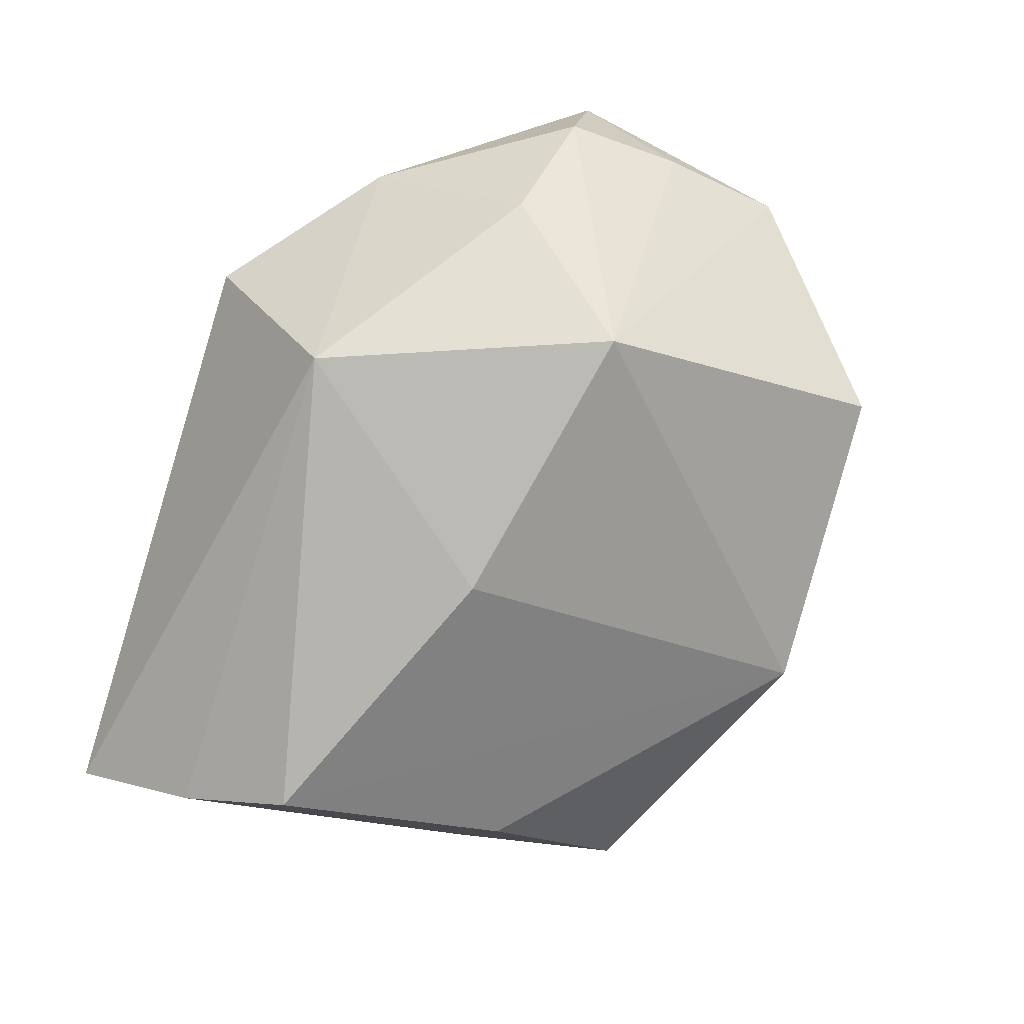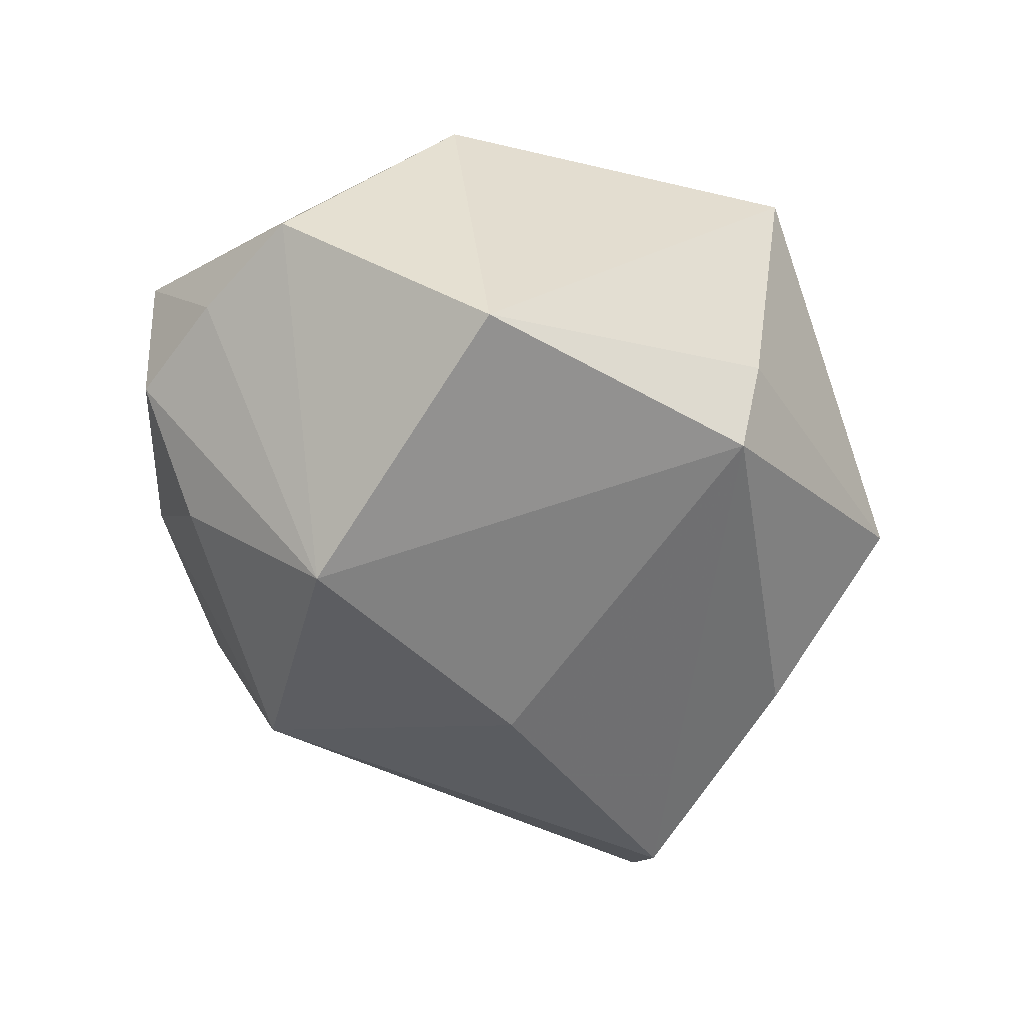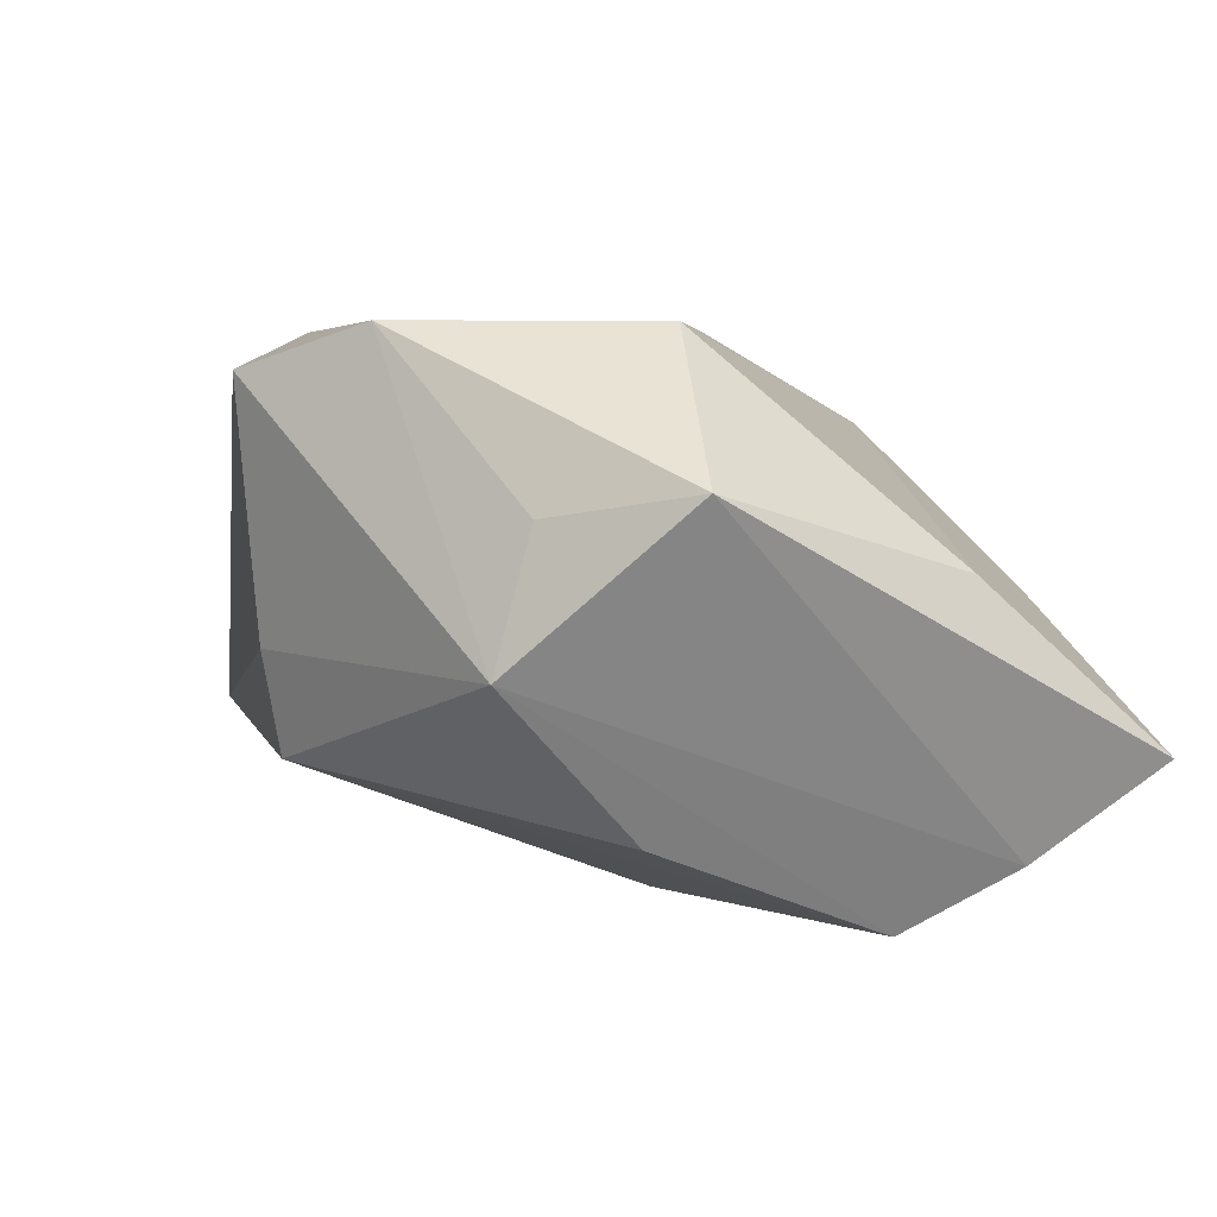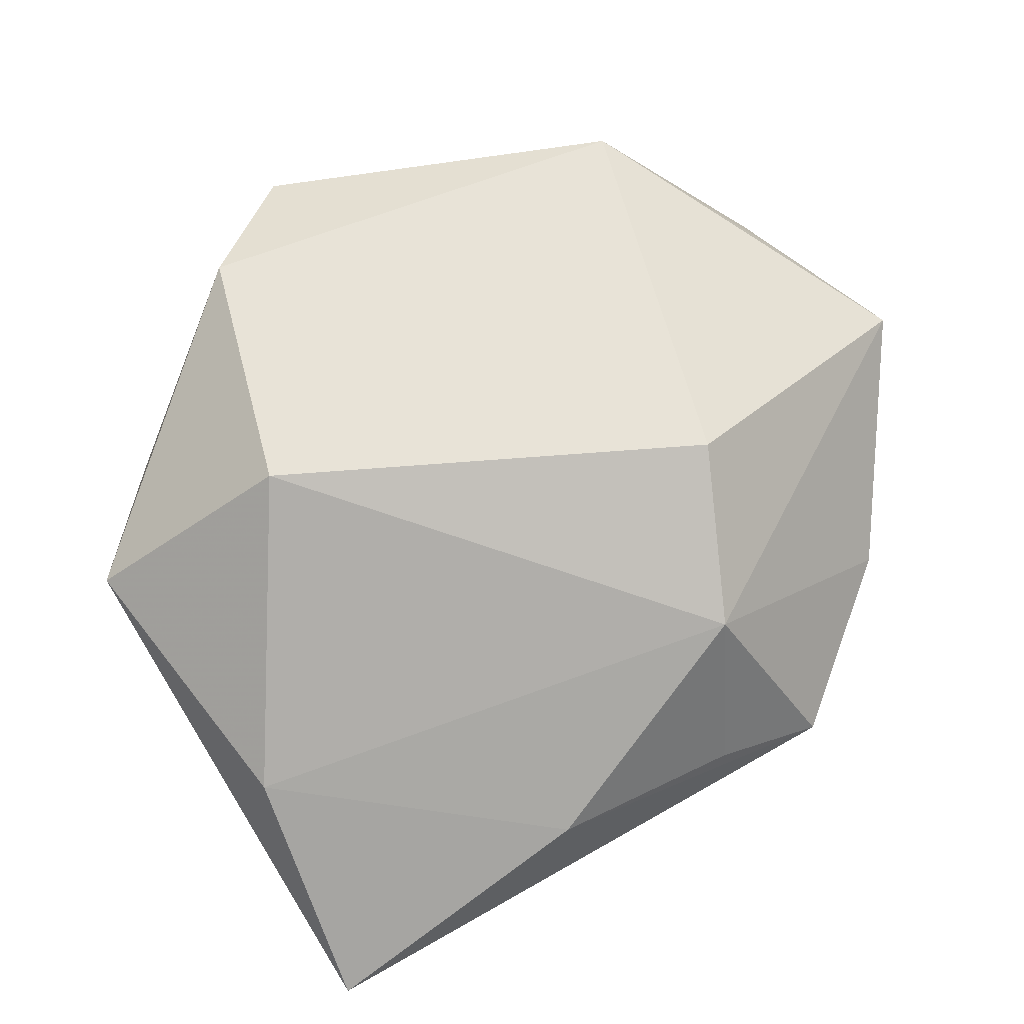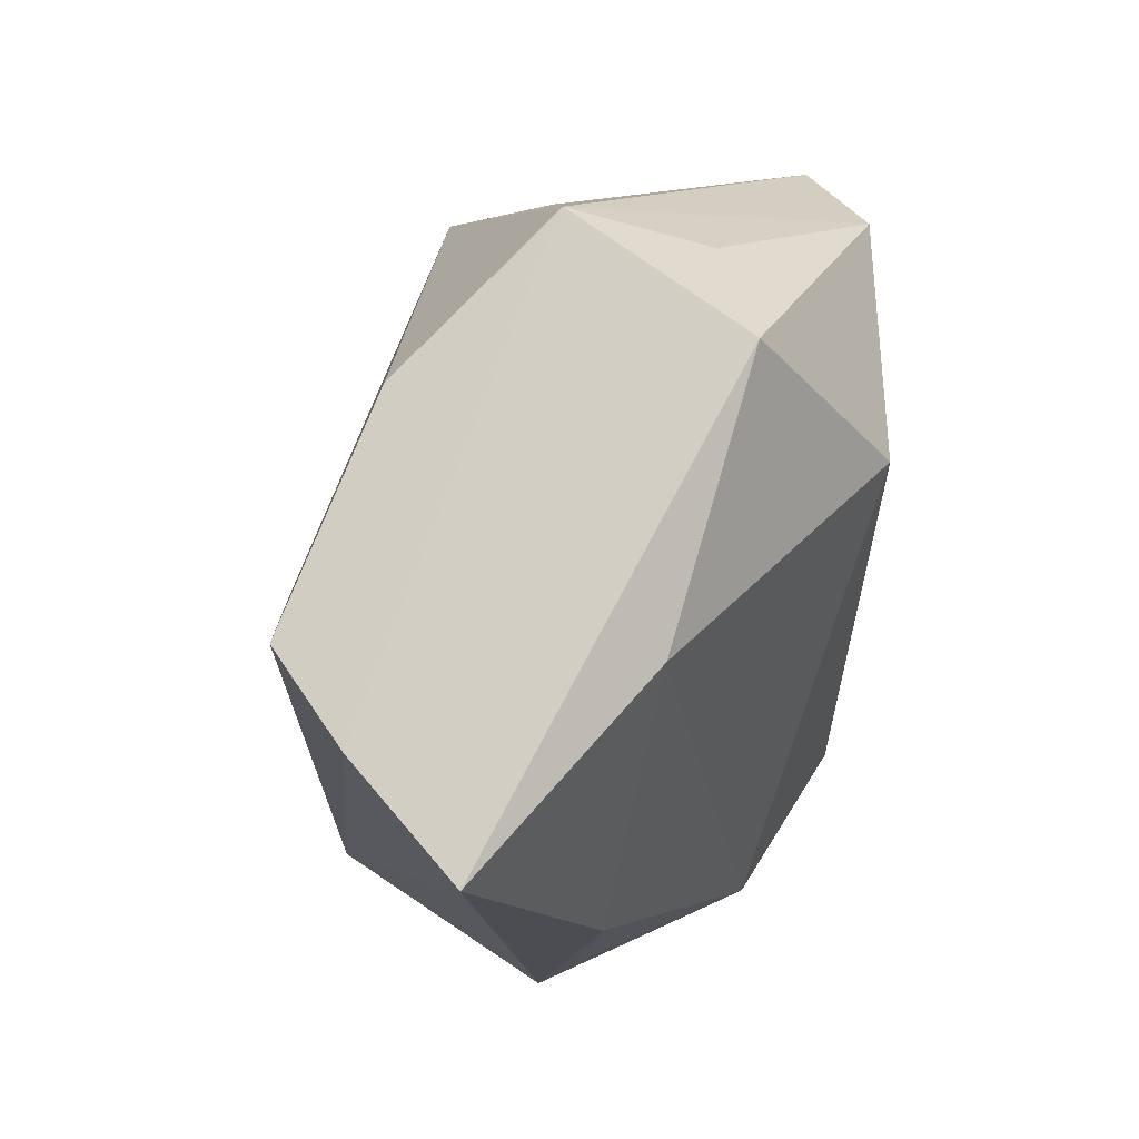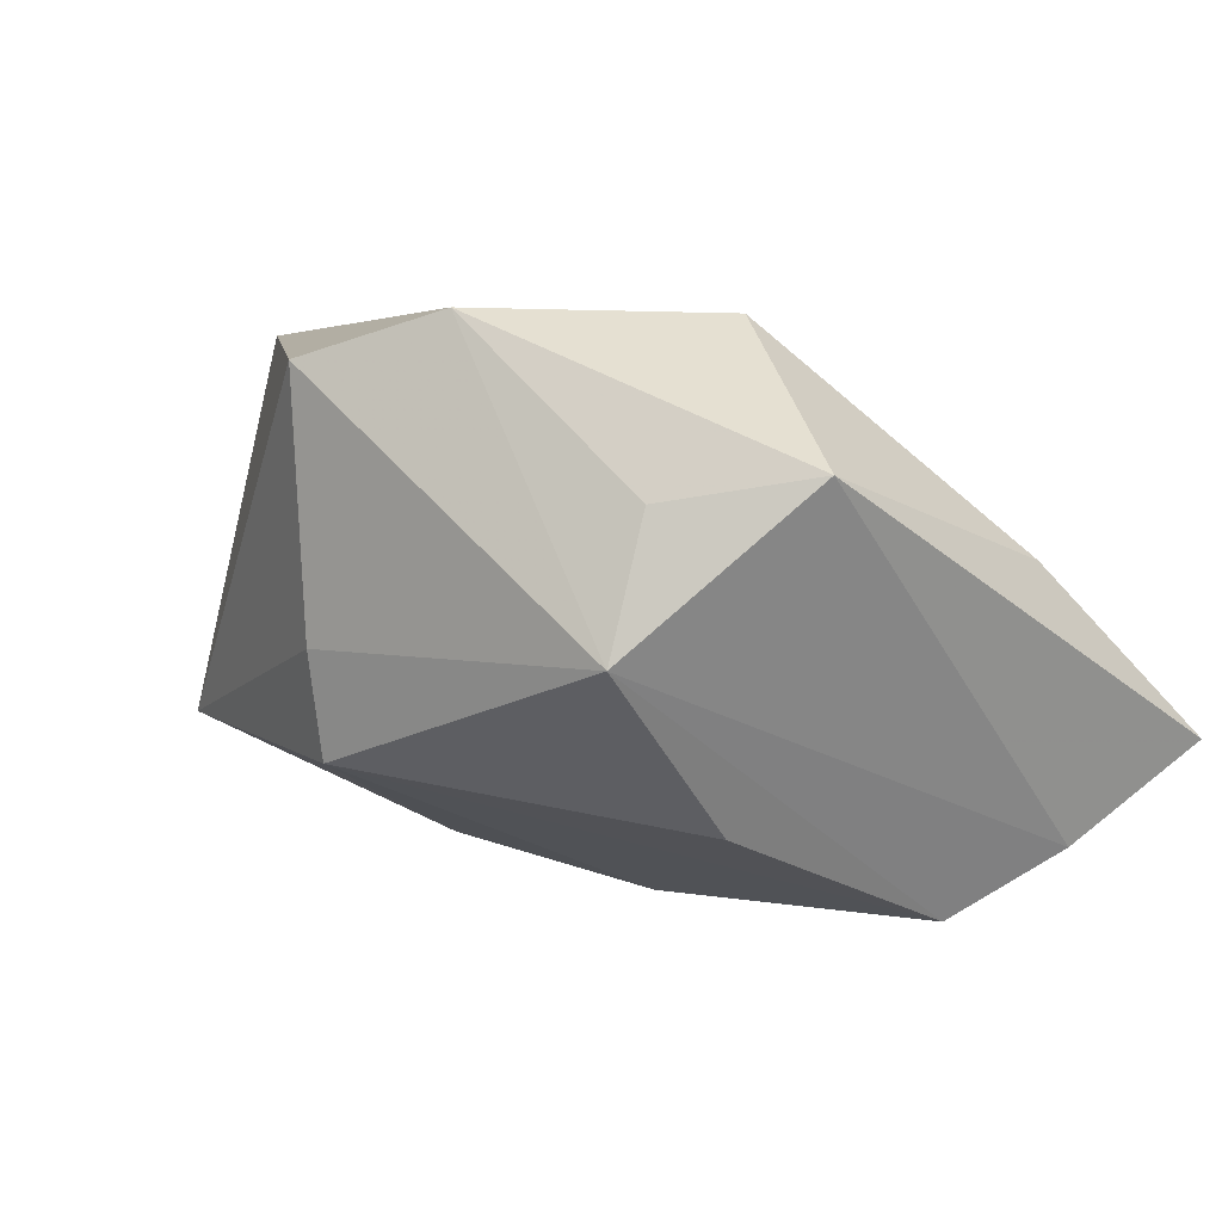
<metadata>
{"format":"obj","ext":"obj","renderer":"f3d","projection":"perspective","resolution":1024,"background":"white","views":[{"elev":-75.6,"azim":73.3,"up":"+Z"},{"elev":-41.4,"azim":145.7,"up":"+Z"},{"elev":5.0,"azim":-109.1,"up":"+Z"},{"elev":62.3,"azim":-28.0,"up":"+Z"},{"elev":-16.2,"azim":-93.3,"up":"+Y"},{"elev":3.0,"azim":-121.7,"up":"+Z"}]}
</metadata>
<code>
v -0.008274 0.03613 0.02012
v 0.0242 0.03059 -0.01077
v -0.004695 0.03161 -0.01286
v -0.01136 -0.03479 0.0007262
v 0.04217 -0.005393 -0.001142
v -0.0281 -0.01474 -0.02677
v 0.04339 -0.003891 0.01143
v -0.01826 0.02684 0.02404
v -0.03698 -0.03567 -0.01162
v 0.03411 -0.008716 -0.01182
v -0.03631 -0.01782 0.003924
v 0.00668 -0.03494 -0.0003737
v 0.03127 -0.02326 0.0001665
v 0.04146 0.005744 0.001638
v -0.001235 -0.003069 -0.02673
v 0.009373 -0.02793 0.01507
v -0.005866 0.03361 -0.003225
v -0.02812 0.007363 -0.01819
v -0.04144 0.006734 0.01091
v 0.01482 -0.01392 0.02404
v 0.01717 -0.03567 -0.003354
v 0.03962 0.01726 0.004473
v -0.0327 0.01794 0.008695
v -0.02392 0.002787 0.02404
v -0.0326 0.02133 -0.003827
v 0.02358 0.02269 0.02379
v 0.01514 -0.02393 -0.02156
v 0.03693 0.008904 0.01333
v -0.03282 -0.02447 -0.02059
v 0.02545 0.003027 -0.02406
f 27 21 9
f 20 24 16
f 15 27 6
f 8 26 1
f 8 19 24
f 8 24 20
f 20 26 8
f 1 25 8
f 9 21 4
f 7 26 20
f 20 16 7
f 13 16 21
f 21 27 13
f 13 7 16
f 18 6 25
f 3 18 25
f 6 18 3
f 15 6 3
f 11 19 9
f 24 19 11
f 9 4 11
f 11 16 24
f 11 4 16
f 25 6 29
f 29 19 25
f 9 19 29
f 29 27 9
f 29 6 27
f 25 19 23
f 23 8 25
f 19 8 23
f 21 16 12
f 12 4 21
f 16 4 12
f 22 26 28
f 28 7 22
f 26 7 28
f 17 25 1
f 17 3 25
f 15 3 30
f 30 27 15
f 3 17 2
f 22 30 2
f 2 30 3
f 2 17 1
f 1 26 2
f 2 26 22
f 22 7 14
f 14 30 22
f 30 14 5
f 7 13 5
f 5 14 7
f 10 13 27
f 10 5 13
f 27 30 10
f 30 5 10

</code>
